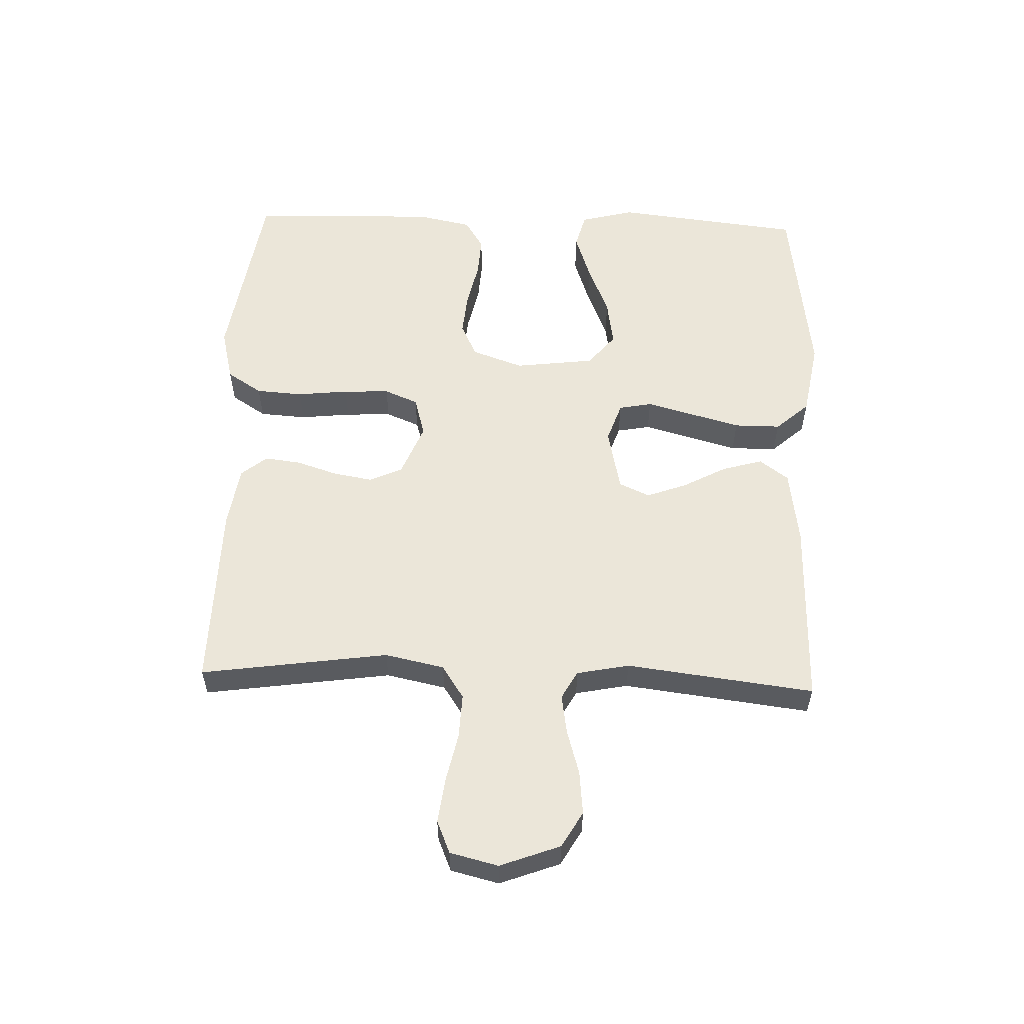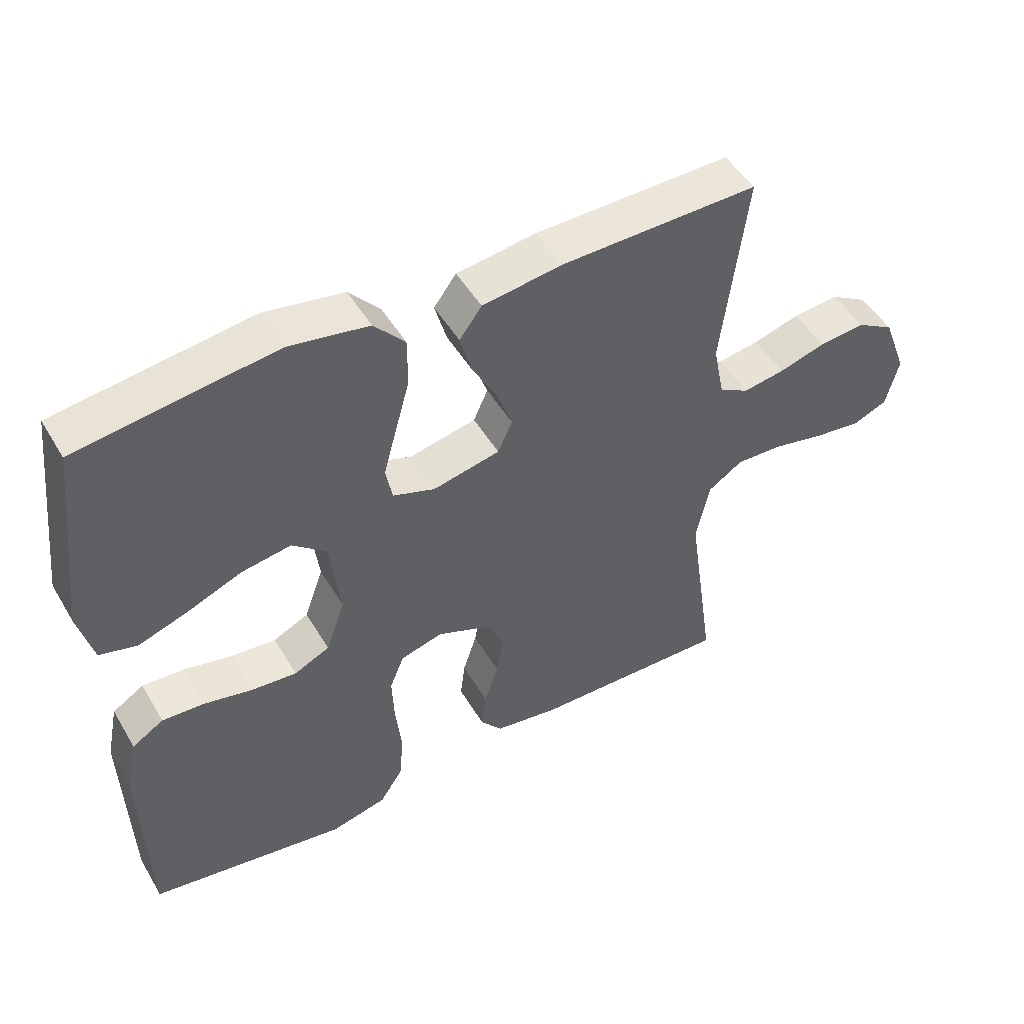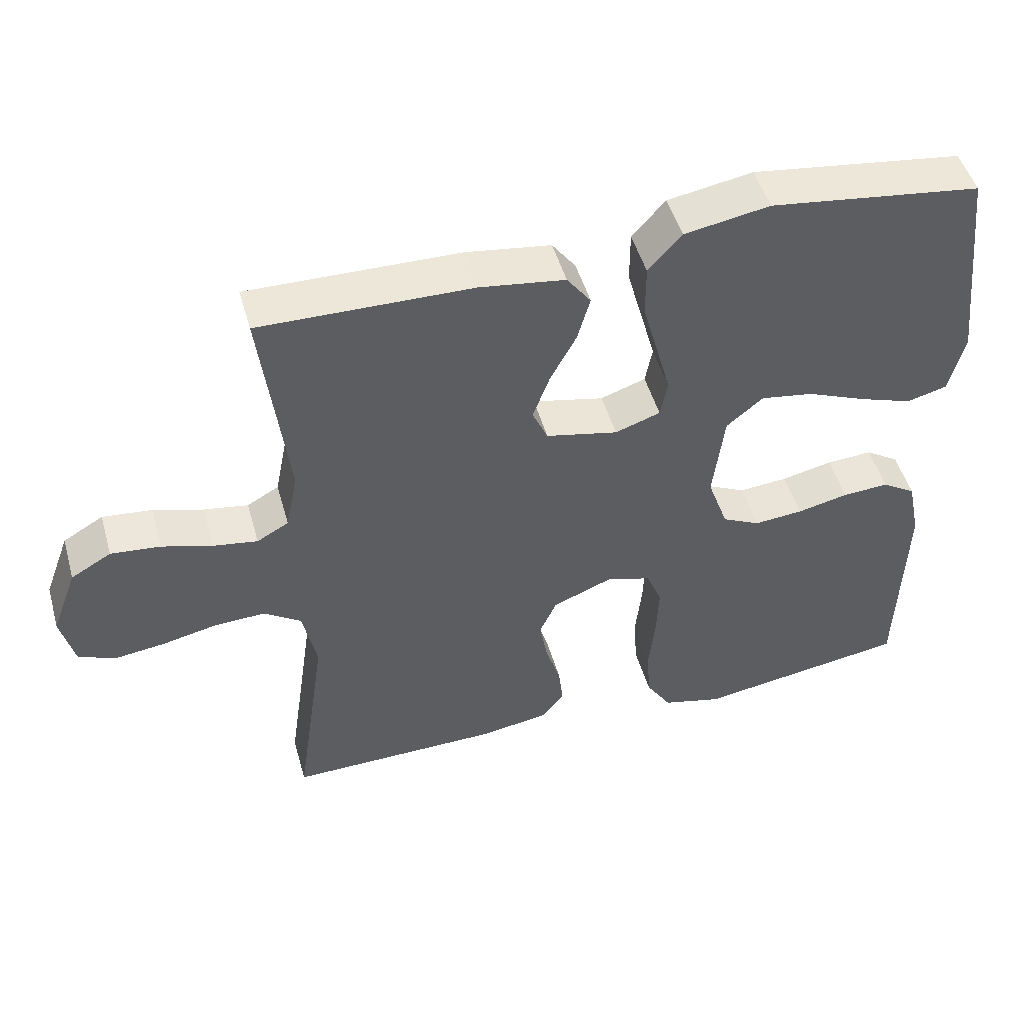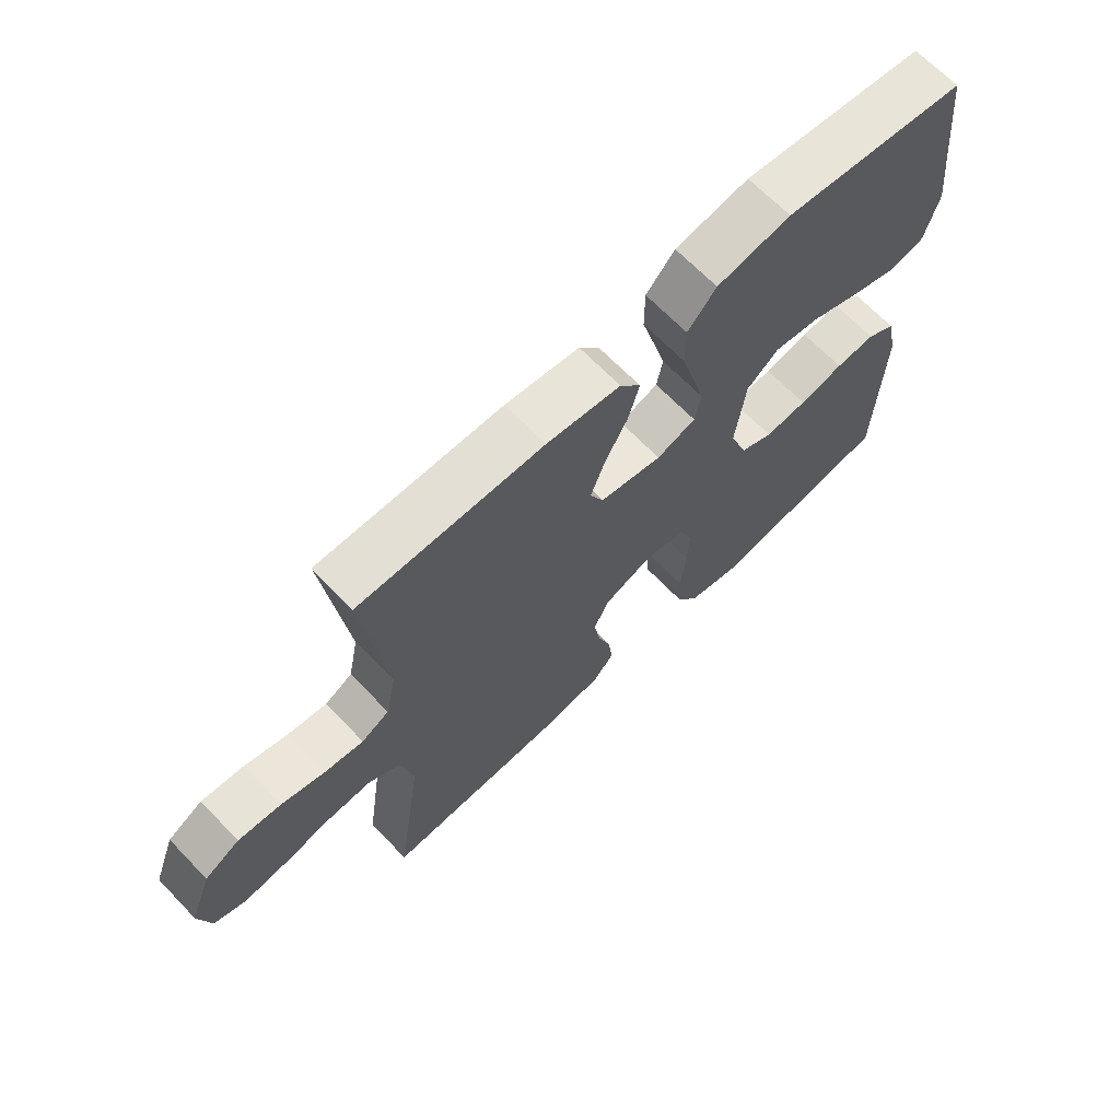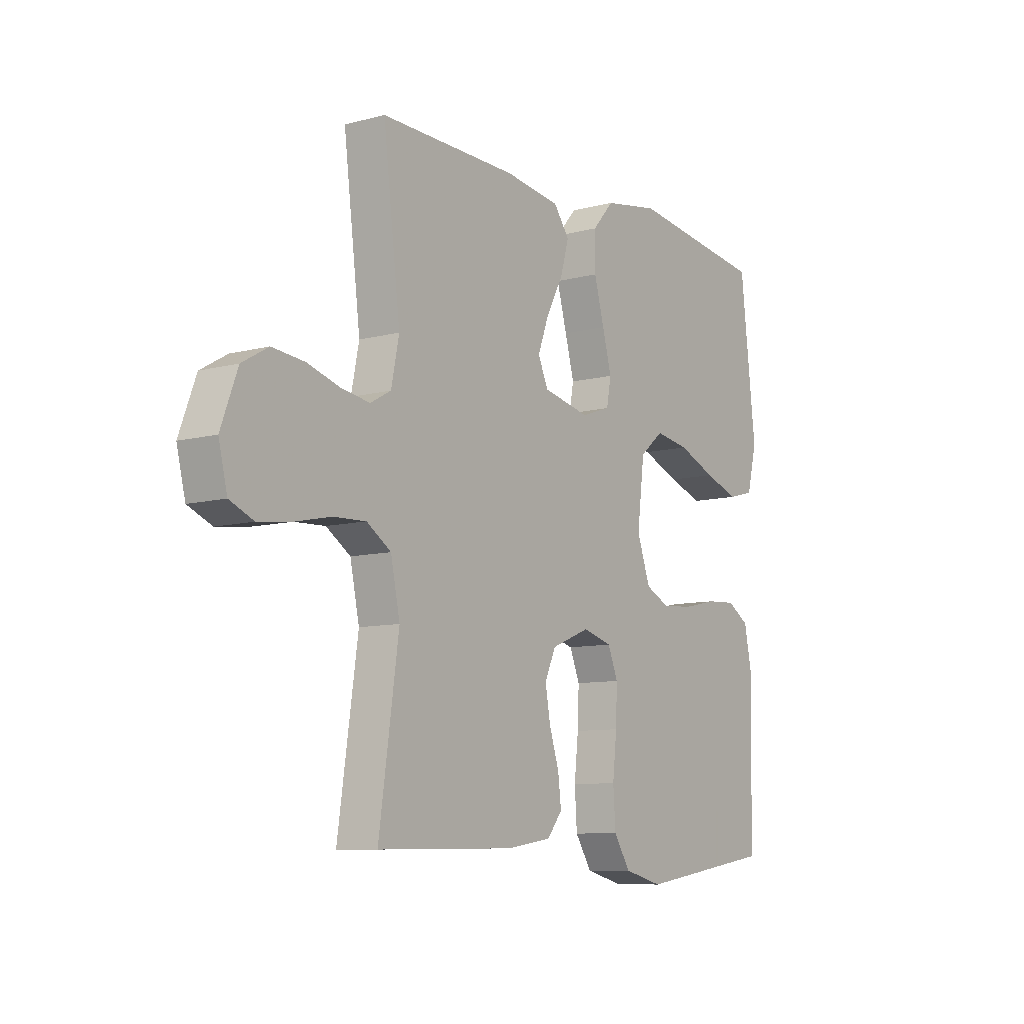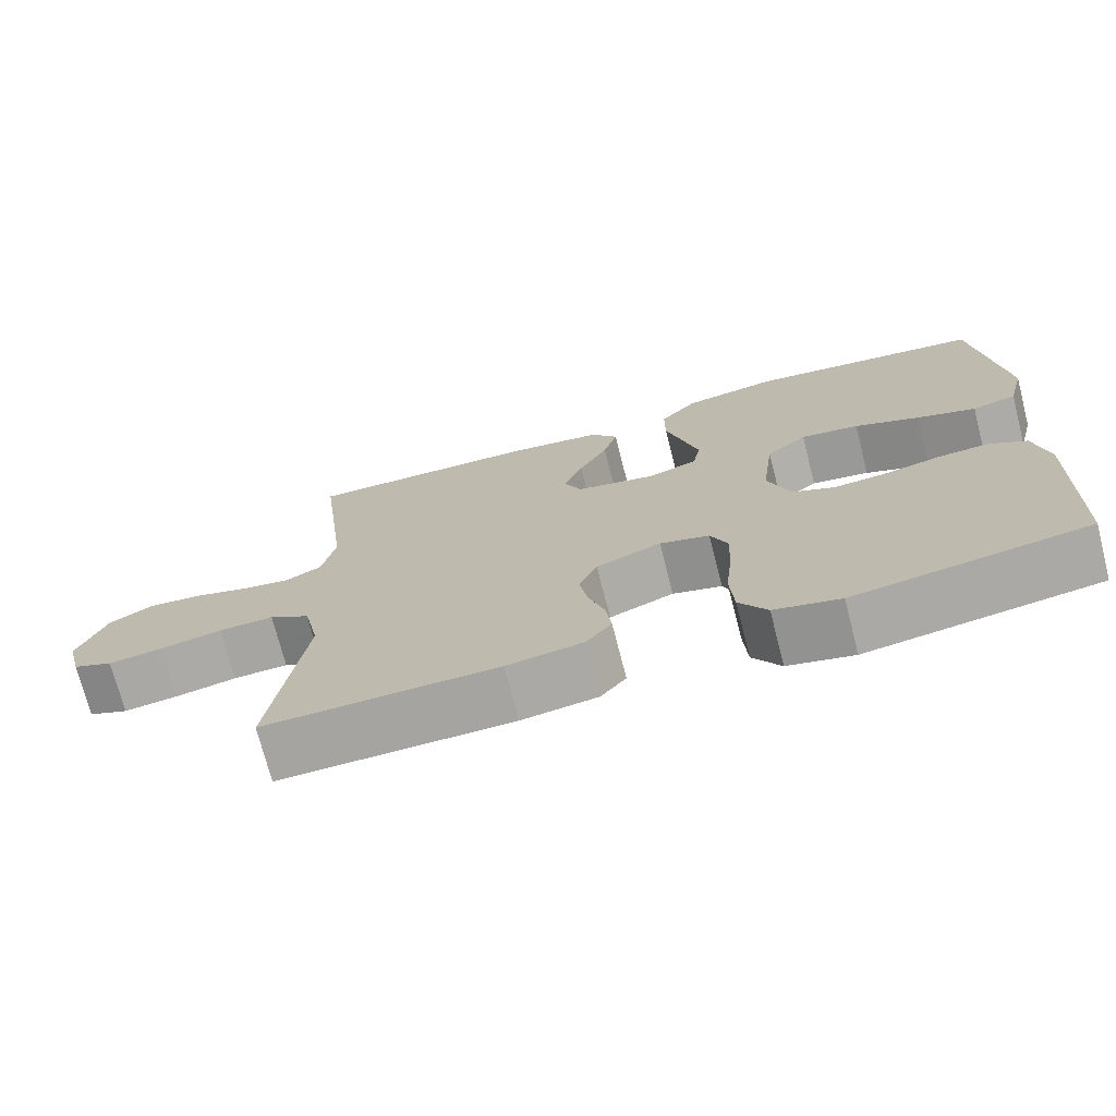
<metadata>
{"format":"obj","ext":"obj","renderer":"f3d","projection":"perspective","resolution":1024,"background":"white","views":[{"elev":56.6,"azim":-88.0,"up":"+Y"},{"elev":49.1,"azim":150.4,"up":"+Z"},{"elev":48.8,"azim":-15.7,"up":"+Z"},{"elev":67.2,"azim":-43.9,"up":"+Z"},{"elev":-9.2,"azim":-55.0,"up":"+Z"},{"elev":-72.9,"azim":14.4,"up":"+Z"}]}
</metadata>
<code>
v -0.5 0.07 -0.5
v -0.457 0.07 -0.2
v -0.477 0.07 -0.105
v -0.53 0.07 -0.07
v -0.601 0.07 -0.073
v -0.68 0.07 -0.09
v -0.751 0.07 -0.099
v -0.803 0.07 -0.077
v -0.822 0.07 0
v -0.786 0.07 0.096
v -0.729 0.07 0.129
v -0.659 0.07 0.122
v -0.588 0.07 0.101
v -0.525 0.07 0.091
v -0.48 0.07 0.116
v -0.463 0.07 0.2
v -0.5 0.07 0.5
v -0.2 0.07 0.495
v -0.079 0.07 0.478
v -0.045 0.07 0.432
v -0.063 0.07 0.368
v -0.1 0.07 0.299
v -0.124 0.07 0.234
v -0.102 0.07 0.185
v 0 0.07 0.163
v 0.064 0.07 0.185
v 0.074 0.07 0.238
v 0.054 0.07 0.312
v 0.032 0.07 0.392
v 0.032 0.07 0.466
v 0.079 0.07 0.519
v 0.2 0.07 0.54
v 0.5 0.07 0.5
v 0.534 0.07 0.2
v 0.512 0.07 0.114
v 0.455 0.07 0.099
v 0.379 0.07 0.125
v 0.296 0.07 0.159
v 0.221 0.07 0.171
v 0.169 0.07 0.128
v 0.153 0.07 0
v 0.182 0.07 -0.082
v 0.236 0.07 -0.108
v 0.305 0.07 -0.102
v 0.378 0.07 -0.086
v 0.443 0.07 -0.082
v 0.491 0.07 -0.112
v 0.509 0.07 -0.2
v 0.5 0.07 -0.5
v 0.2 0.07 -0.546
v 0.115 0.07 -0.525
v 0.079 0.07 -0.469
v 0.074 0.07 -0.394
v 0.083 0.07 -0.312
v 0.086 0.07 -0.238
v 0.064 0.07 -0.184
v 0 0.07 -0.166
v -0.084 0.07 -0.2
v -0.108 0.07 -0.253
v -0.097 0.07 -0.316
v -0.076 0.07 -0.381
v -0.069 0.07 -0.439
v -0.102 0.07 -0.48
v -0.2 0.07 -0.495
v -0.5 0 -0.5
v -0.457 0 -0.2
v -0.477 0 -0.105
v -0.53 0 -0.07
v -0.601 0 -0.073
v -0.68 0 -0.09
v -0.751 0 -0.099
v -0.803 0 -0.077
v -0.822 0 0
v -0.786 0 0.096
v -0.729 0 0.129
v -0.659 0 0.122
v -0.588 0 0.101
v -0.525 0 0.091
v -0.48 0 0.116
v -0.463 0 0.2
v -0.5 0 0.5
v -0.2 0 0.495
v -0.079 0 0.478
v -0.045 0 0.432
v -0.063 0 0.368
v -0.1 0 0.299
v -0.124 0 0.234
v -0.102 0 0.185
v 0 0 0.163
v 0.064 0 0.185
v 0.074 0 0.238
v 0.054 0 0.312
v 0.032 0 0.392
v 0.032 0 0.466
v 0.079 0 0.519
v 0.2 0 0.54
v 0.5 0 0.5
v 0.534 0 0.2
v 0.512 0 0.114
v 0.455 0 0.099
v 0.379 0 0.125
v 0.296 0 0.159
v 0.221 0 0.171
v 0.169 0 0.128
v 0.153 0 0
v 0.182 0 -0.082
v 0.236 0 -0.108
v 0.305 0 -0.102
v 0.378 0 -0.086
v 0.443 0 -0.082
v 0.491 0 -0.112
v 0.509 0 -0.2
v 0.5 0 -0.5
v 0.2 0 -0.546
v 0.115 0 -0.525
v 0.079 0 -0.469
v 0.074 0 -0.394
v 0.083 0 -0.312
v 0.086 0 -0.238
v 0.064 0 -0.184
v 0 0 -0.166
v -0.084 0 -0.2
v -0.108 0 -0.253
v -0.097 0 -0.316
v -0.076 0 -0.381
v -0.069 0 -0.439
v -0.102 0 -0.48
v -0.2 0 -0.495
f 63 64 1 2
f 60 61 62 63
f 59 60 63 2
f 58 59 2 3
f 57 58 3 4
f 51 52 53 54
f 51 54 55
f 50 51 55
f 49 50 55
f 48 49 55 56
f 44 45 46 47
f 43 44 47 48
f 35 36 37 38
f 33 34 35 38
f 33 38 39
f 32 33 39 40
f 28 29 30 31
f 27 28 31 32
f 26 27 32 40
f 19 20 21 22
f 19 22 23
f 16 17 18 19
f 15 16 19 23
f 14 15 23 24
f 10 11 12 13
f 10 13 14
f 9 10 14
f 5 6 7 8
f 4 5 8 9
f 57 4 9 14
f 43 48 56 57
f 42 43 57 14
f 25 26 40 41
f 25 41 42
f 14 24 25 42
f 66 65 128 127
f 127 126 125 124
f 66 127 124 123
f 67 66 123 122
f 68 67 122 121
f 118 117 116 115
f 119 118 115
f 119 115 114
f 119 114 113
f 120 119 113 112
f 111 110 109 108
f 112 111 108 107
f 102 101 100 99
f 102 99 98 97
f 103 102 97
f 104 103 97 96
f 95 94 93 92
f 96 95 92 91
f 104 96 91 90
f 86 85 84 83
f 87 86 83
f 83 82 81 80
f 87 83 80 79
f 88 87 79 78
f 77 76 75 74
f 78 77 74
f 78 74 73
f 72 71 70 69
f 73 72 69 68
f 78 73 68 121
f 121 120 112 107
f 78 121 107 106
f 105 104 90 89
f 106 105 89
f 106 89 88 78
f 1 65 66 2
f 2 66 67 3
f 3 67 68 4
f 4 68 69 5
f 5 69 70 6
f 6 70 71 7
f 7 71 72 8
f 8 72 73 9
f 9 73 74 10
f 10 74 75 11
f 11 75 76 12
f 12 76 77 13
f 13 77 78 14
f 14 78 79 15
f 15 79 80 16
f 16 80 81 17
f 17 81 82 18
f 18 82 83 19
f 19 83 84 20
f 20 84 85 21
f 21 85 86 22
f 22 86 87 23
f 23 87 88 24
f 24 88 89 25
f 25 89 90 26
f 26 90 91 27
f 27 91 92 28
f 28 92 93 29
f 29 93 94 30
f 30 94 95 31
f 31 95 96 32
f 32 96 97 33
f 33 97 98 34
f 34 98 99 35
f 35 99 100 36
f 36 100 101 37
f 37 101 102 38
f 38 102 103 39
f 39 103 104 40
f 40 104 105 41
f 41 105 106 42
f 42 106 107 43
f 43 107 108 44
f 44 108 109 45
f 45 109 110 46
f 46 110 111 47
f 47 111 112 48
f 48 112 113 49
f 49 113 114 50
f 50 114 115 51
f 51 115 116 52
f 52 116 117 53
f 53 117 118 54
f 54 118 119 55
f 55 119 120 56
f 56 120 121 57
f 57 121 122 58
f 58 122 123 59
f 59 123 124 60
f 60 124 125 61
f 61 125 126 62
f 62 126 127 63
f 63 127 128 64
f 64 128 65 1

</code>
